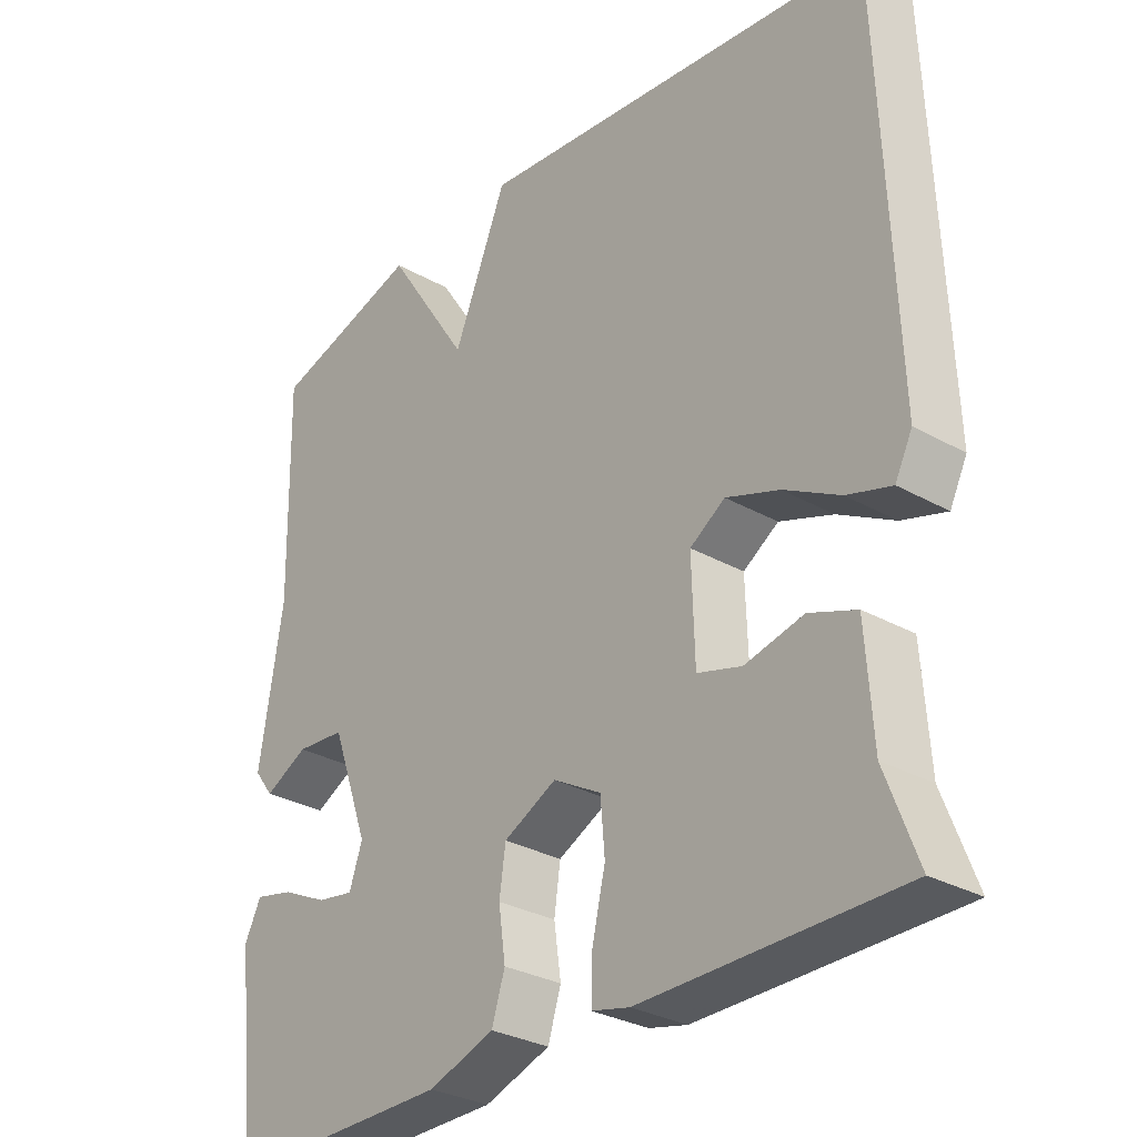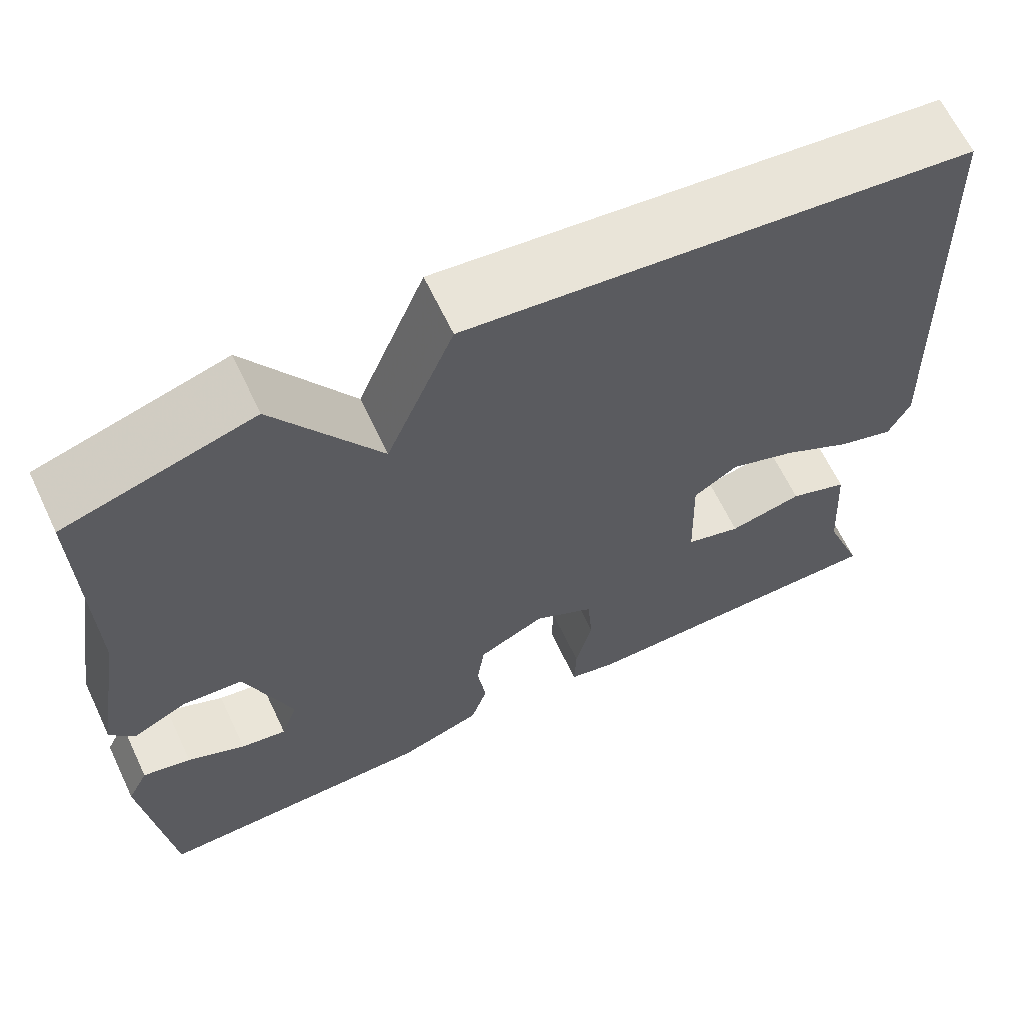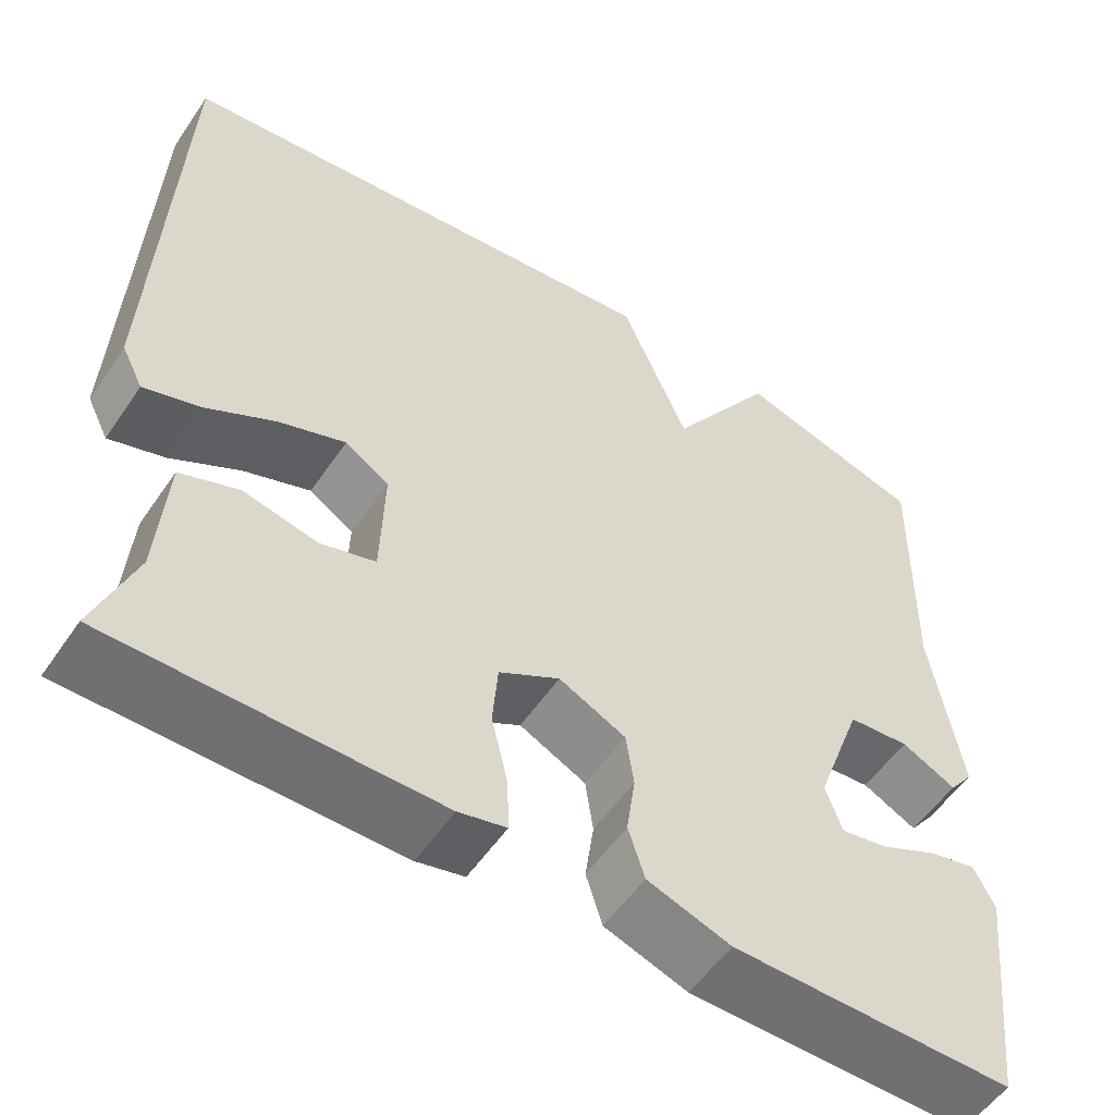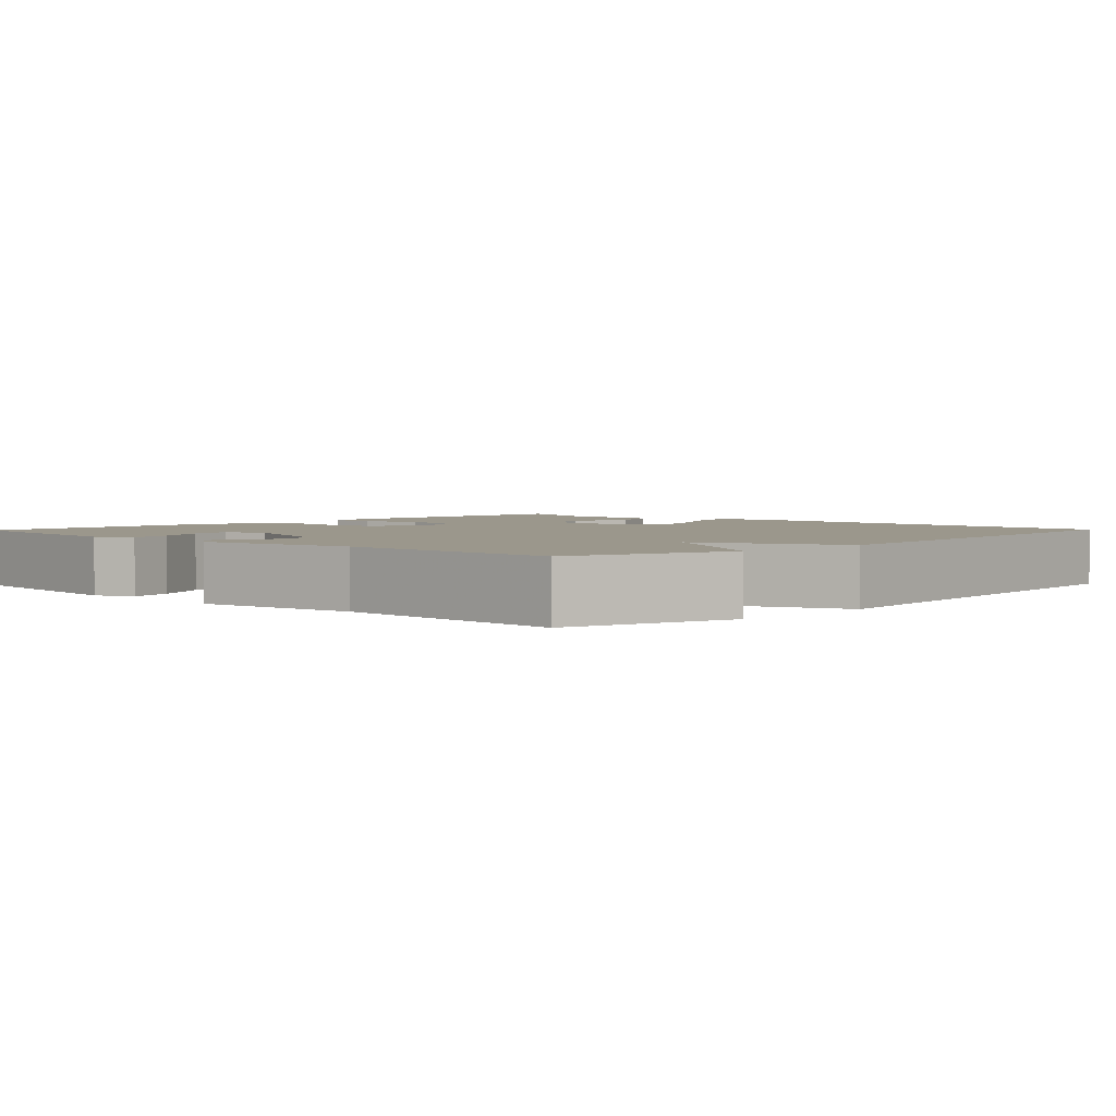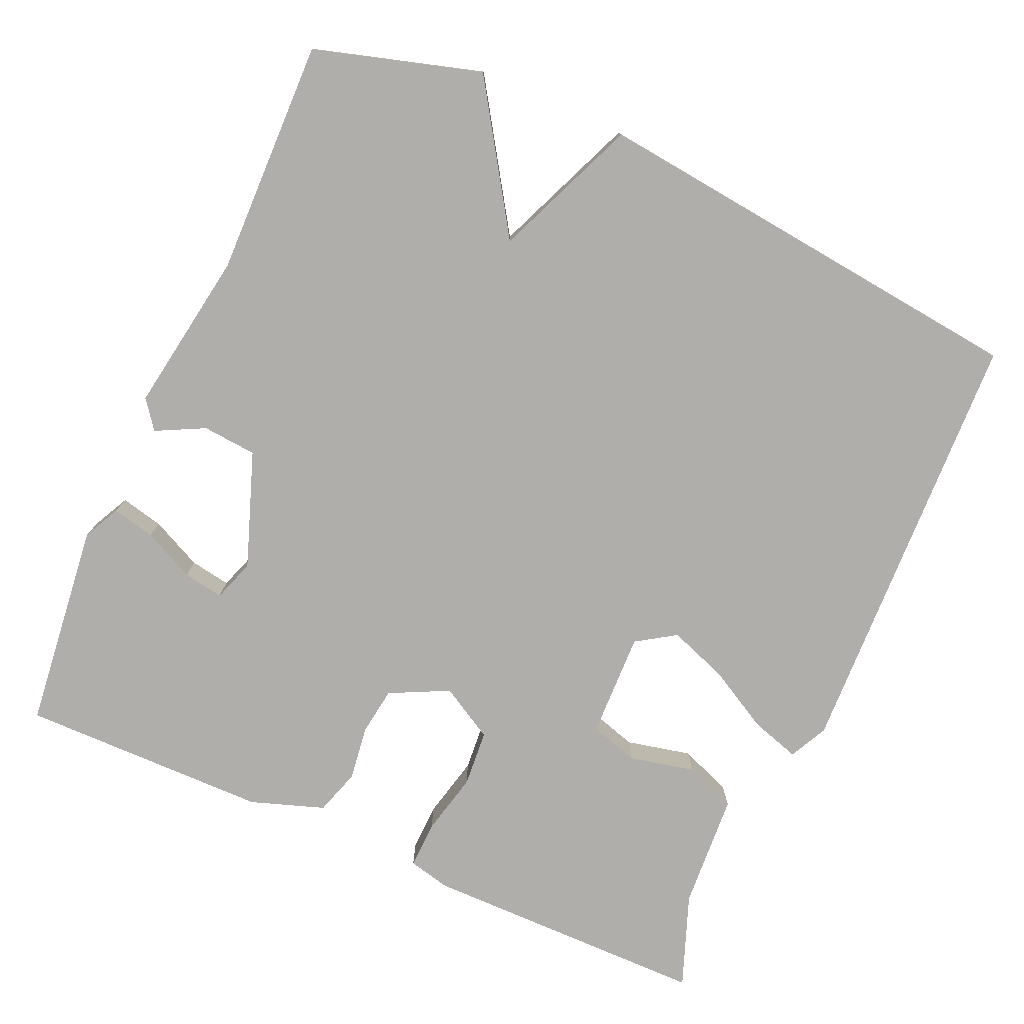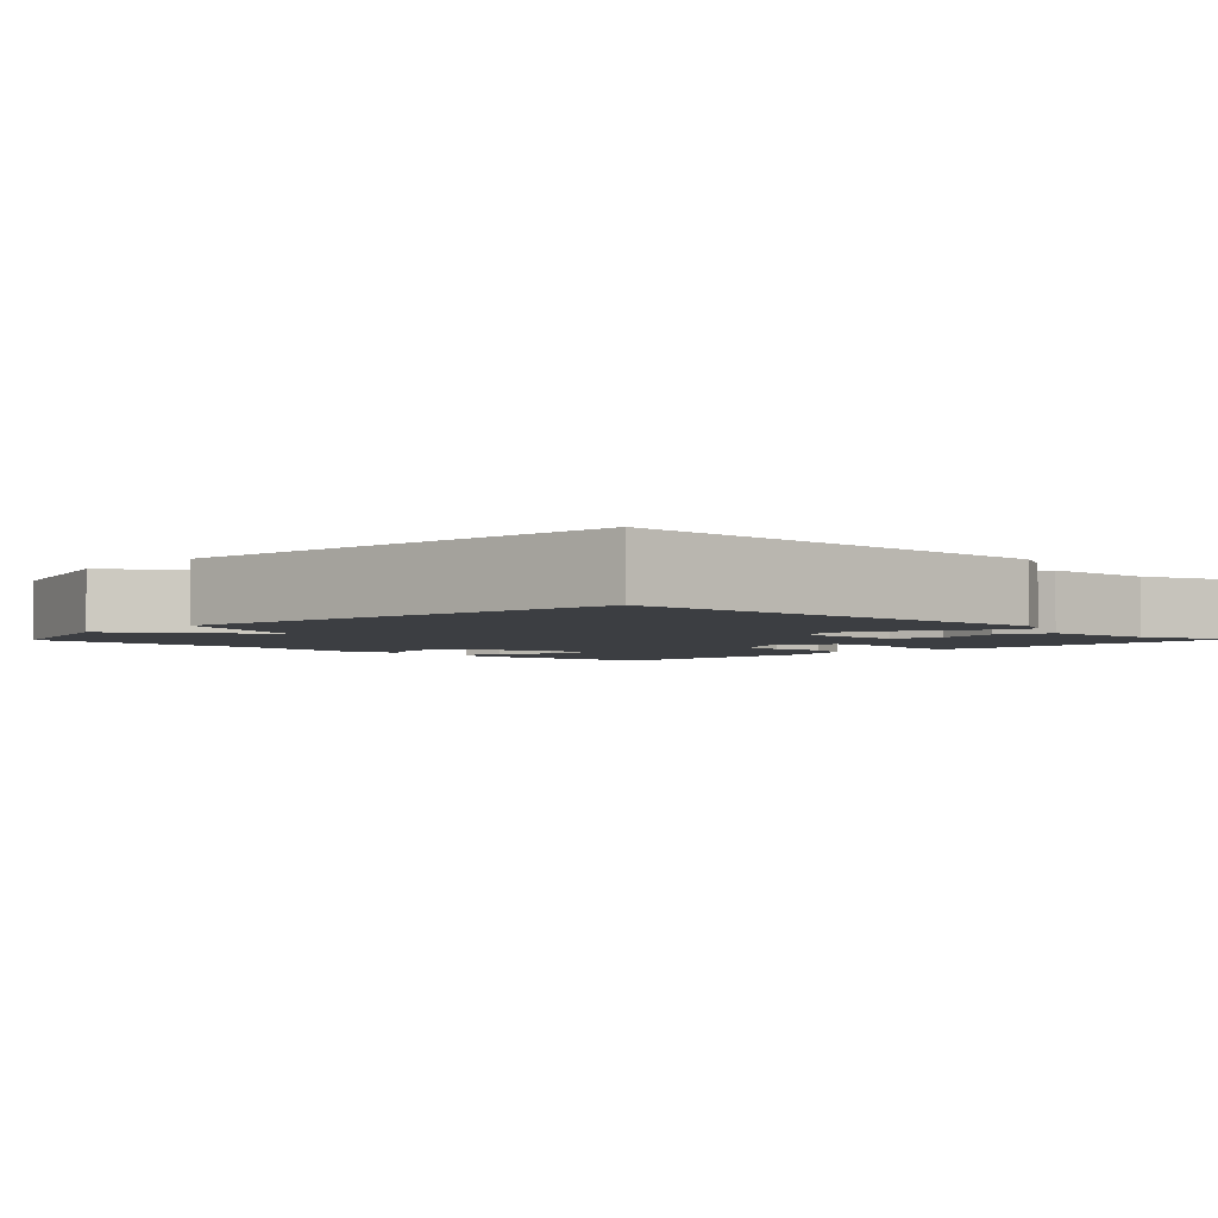
<metadata>
{"format":"obj","ext":"obj","renderer":"f3d","projection":"perspective","resolution":1024,"background":"white","views":[{"elev":-30.2,"azim":50.7,"up":"+Z"},{"elev":64.6,"azim":-25.4,"up":"+Z"},{"elev":-54.8,"azim":146.3,"up":"+Z"},{"elev":2.8,"azim":-46.0,"up":"+Y"},{"elev":-77.6,"azim":-23.9,"up":"+Y"},{"elev":-3.2,"azim":45.9,"up":"+Y"}]}
</metadata>
<code>
v -0.5 0.07 -0.5
v -0.531 0.07 -0.229
v -0.507 0.07 -0.181
v -0.451 0.07 -0.194
v -0.384 0.07 -0.226
v -0.331 0.07 -0.235
v -0.312 0.07 -0.18
v -0.366 0.07 -0.03
v -0.437 0.07 -0.024
v -0.5 0.07 -0.056
v -0.528 0.07 -0.019
v -0.494 0.07 0.193
v -0.5 0.07 0.5
v -0.283 0.07 0.564
v -0.161 0.07 0.376
v -0.083 0.07 0.564
v 0.5 0.07 0.5
v 0.521 0.07 -0.072
v 0.496 0.07 -0.122
v 0.432 0.07 -0.102
v 0.351 0.07 -0.057
v 0.274 0.07 -0.029
v 0.223 0.07 -0.062
v 0.227 0.07 -0.2
v 0.291 0.07 -0.219
v 0.376 0.07 -0.2
v 0.444 0.07 -0.226
v 0.454 0.07 -0.378
v 0.5 0.07 -0.5
v 0.126 0.07 -0.502
v 0.071 0.07 -0.489
v 0.073 0.07 -0.427
v 0.092 0.07 -0.346
v 0.086 0.07 -0.272
v 0.016 0.07 -0.232
v -0.061 0.07 -0.27
v -0.07 0.07 -0.333
v -0.06 0.07 -0.404
v -0.079 0.07 -0.464
v -0.175 0.07 -0.497
v -0.5 0 -0.5
v -0.531 0 -0.229
v -0.507 0 -0.181
v -0.451 0 -0.194
v -0.384 0 -0.226
v -0.331 0 -0.235
v -0.312 0 -0.18
v -0.366 0 -0.03
v -0.437 0 -0.024
v -0.5 0 -0.056
v -0.528 0 -0.019
v -0.494 0 0.193
v -0.5 0 0.5
v -0.283 0 0.564
v -0.161 0 0.376
v -0.083 0 0.564
v 0.5 0 0.5
v 0.521 0 -0.072
v 0.496 0 -0.122
v 0.432 0 -0.102
v 0.351 0 -0.057
v 0.274 0 -0.029
v 0.223 0 -0.062
v 0.227 0 -0.2
v 0.291 0 -0.219
v 0.376 0 -0.2
v 0.444 0 -0.226
v 0.454 0 -0.378
v 0.5 0 -0.5
v 0.126 0 -0.502
v 0.071 0 -0.489
v 0.073 0 -0.427
v 0.092 0 -0.346
v 0.086 0 -0.272
v 0.016 0 -0.232
v -0.061 0 -0.27
v -0.07 0 -0.333
v -0.06 0 -0.404
v -0.079 0 -0.464
v -0.175 0 -0.497
f 40 1 2
f 39 40 2
f 38 39 2
f 37 38 2
f 36 37 2
f 31 32 33
f 30 31 33
f 29 30 33
f 28 29 33
f 28 33 34
f 27 28 34
f 26 27 34
f 25 26 34
f 24 25 34 35
f 19 20 21
f 18 19 21
f 17 18 21
f 16 17 21
f 15 16 21
f 15 21 22
f 12 13 14 15
f 11 12 15
f 10 11 15
f 9 10 15
f 15 22 23
f 9 15 23
f 8 9 23
f 2 3 4 5
f 2 5 6
f 36 2 6
f 35 36 6 7
f 23 24 35
f 8 23 35
f 7 8 35
f 42 41 80
f 42 80 79
f 42 79 78
f 42 78 77
f 42 77 76
f 73 72 71
f 73 71 70
f 73 70 69
f 73 69 68
f 74 73 68
f 74 68 67
f 74 67 66
f 74 66 65
f 75 74 65 64
f 61 60 59
f 61 59 58
f 61 58 57
f 61 57 56
f 61 56 55
f 62 61 55
f 55 54 53 52
f 55 52 51
f 55 51 50
f 55 50 49
f 63 62 55
f 63 55 49
f 63 49 48
f 45 44 43 42
f 46 45 42
f 46 42 76
f 47 46 76 75
f 75 64 63
f 75 63 48
f 75 48 47
f 1 41 42 2
f 2 42 43 3
f 3 43 44 4
f 4 44 45 5
f 5 45 46 6
f 6 46 47 7
f 7 47 48 8
f 8 48 49 9
f 9 49 50 10
f 10 50 51 11
f 11 51 52 12
f 12 52 53 13
f 13 53 54 14
f 14 54 55 15
f 15 55 56 16
f 16 56 57 17
f 17 57 58 18
f 18 58 59 19
f 19 59 60 20
f 20 60 61 21
f 21 61 62 22
f 22 62 63 23
f 23 63 64 24
f 24 64 65 25
f 25 65 66 26
f 26 66 67 27
f 27 67 68 28
f 28 68 69 29
f 29 69 70 30
f 30 70 71 31
f 31 71 72 32
f 32 72 73 33
f 33 73 74 34
f 34 74 75 35
f 35 75 76 36
f 36 76 77 37
f 37 77 78 38
f 38 78 79 39
f 39 79 80 40
f 40 80 41 1

</code>
